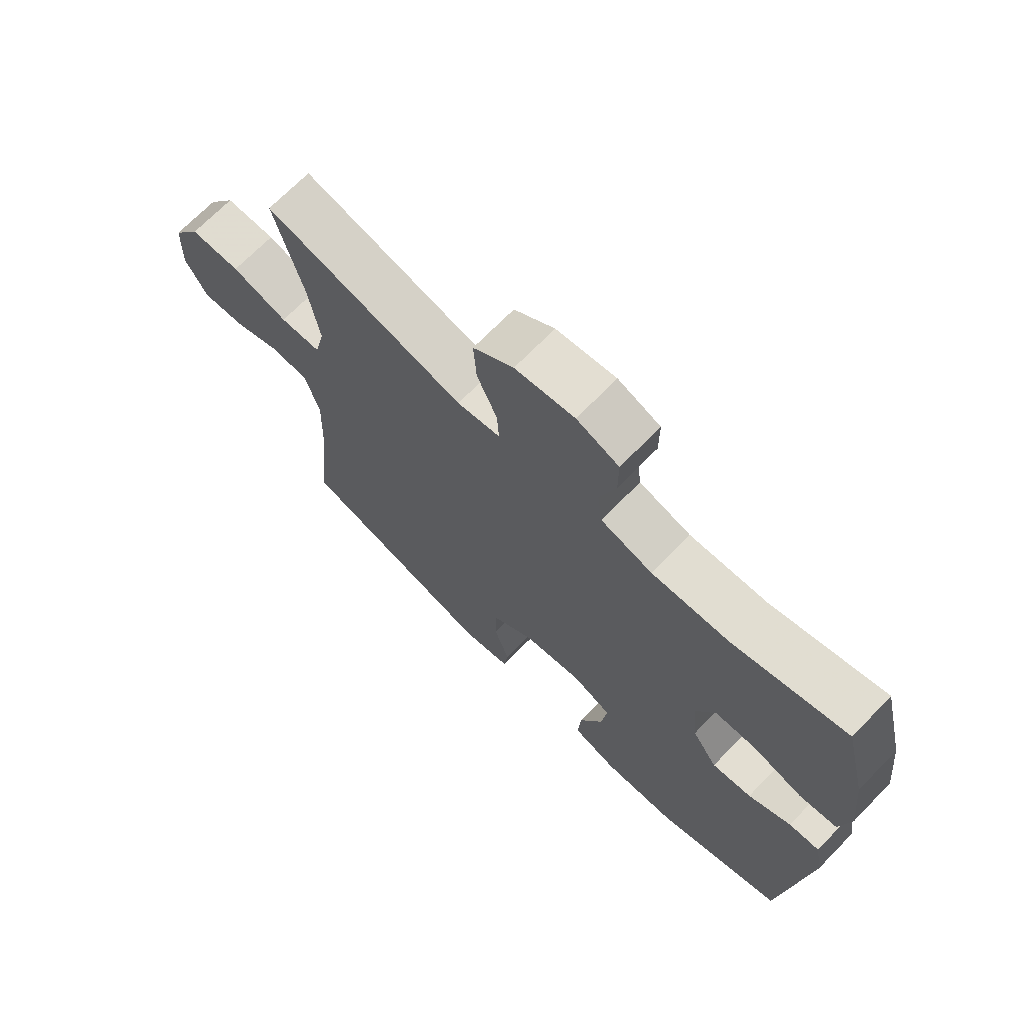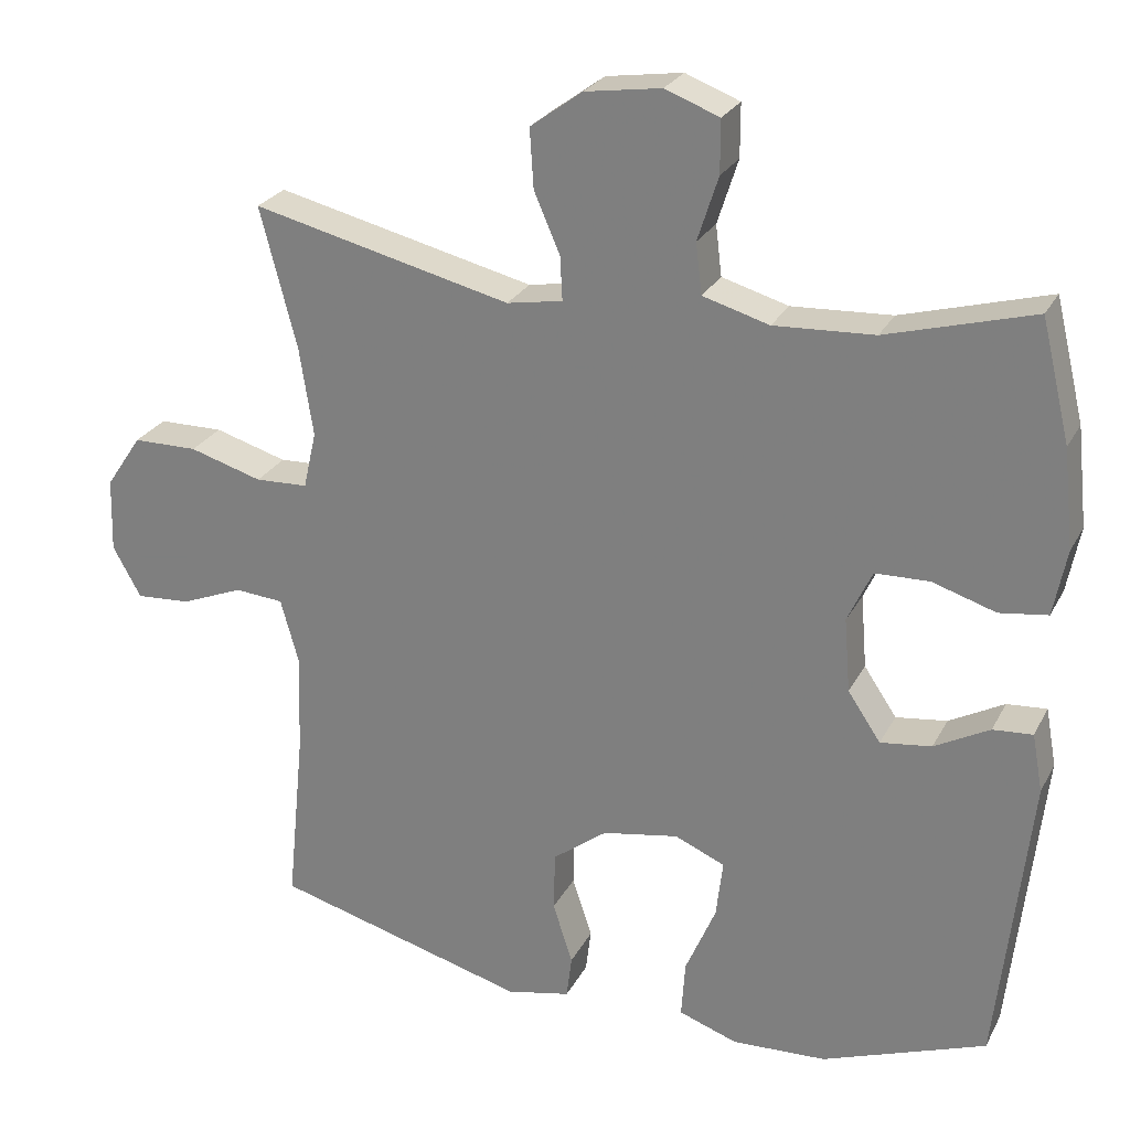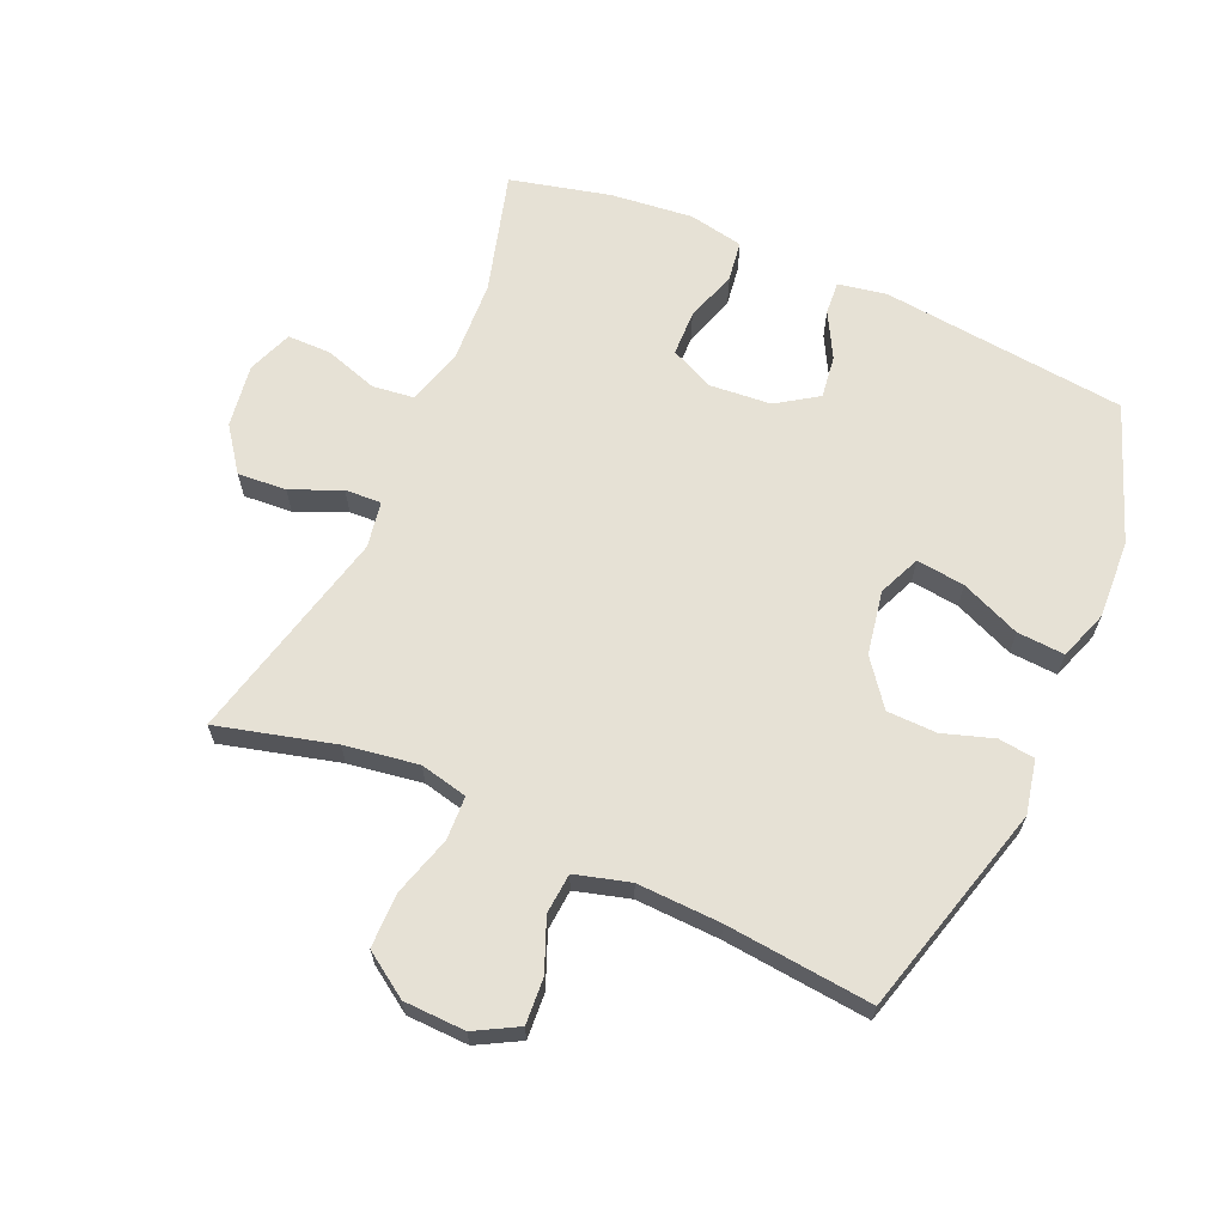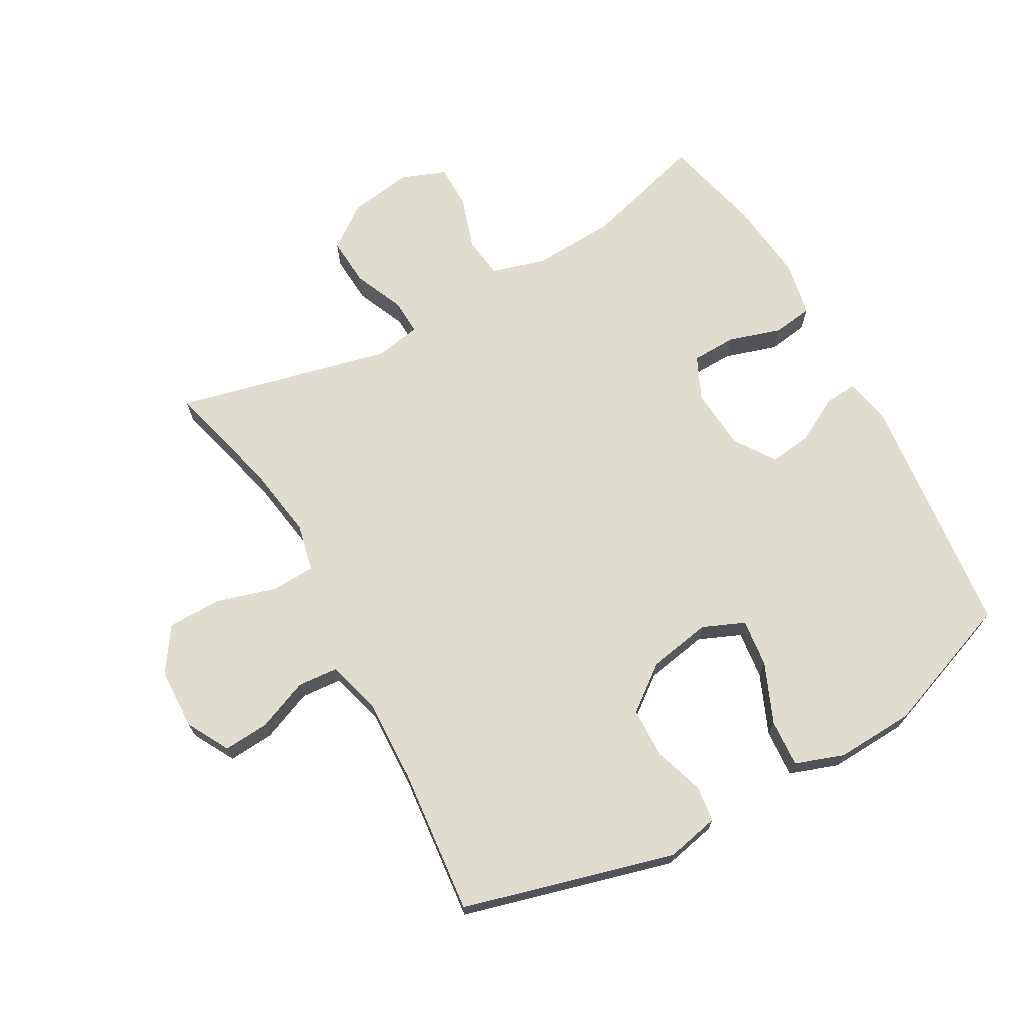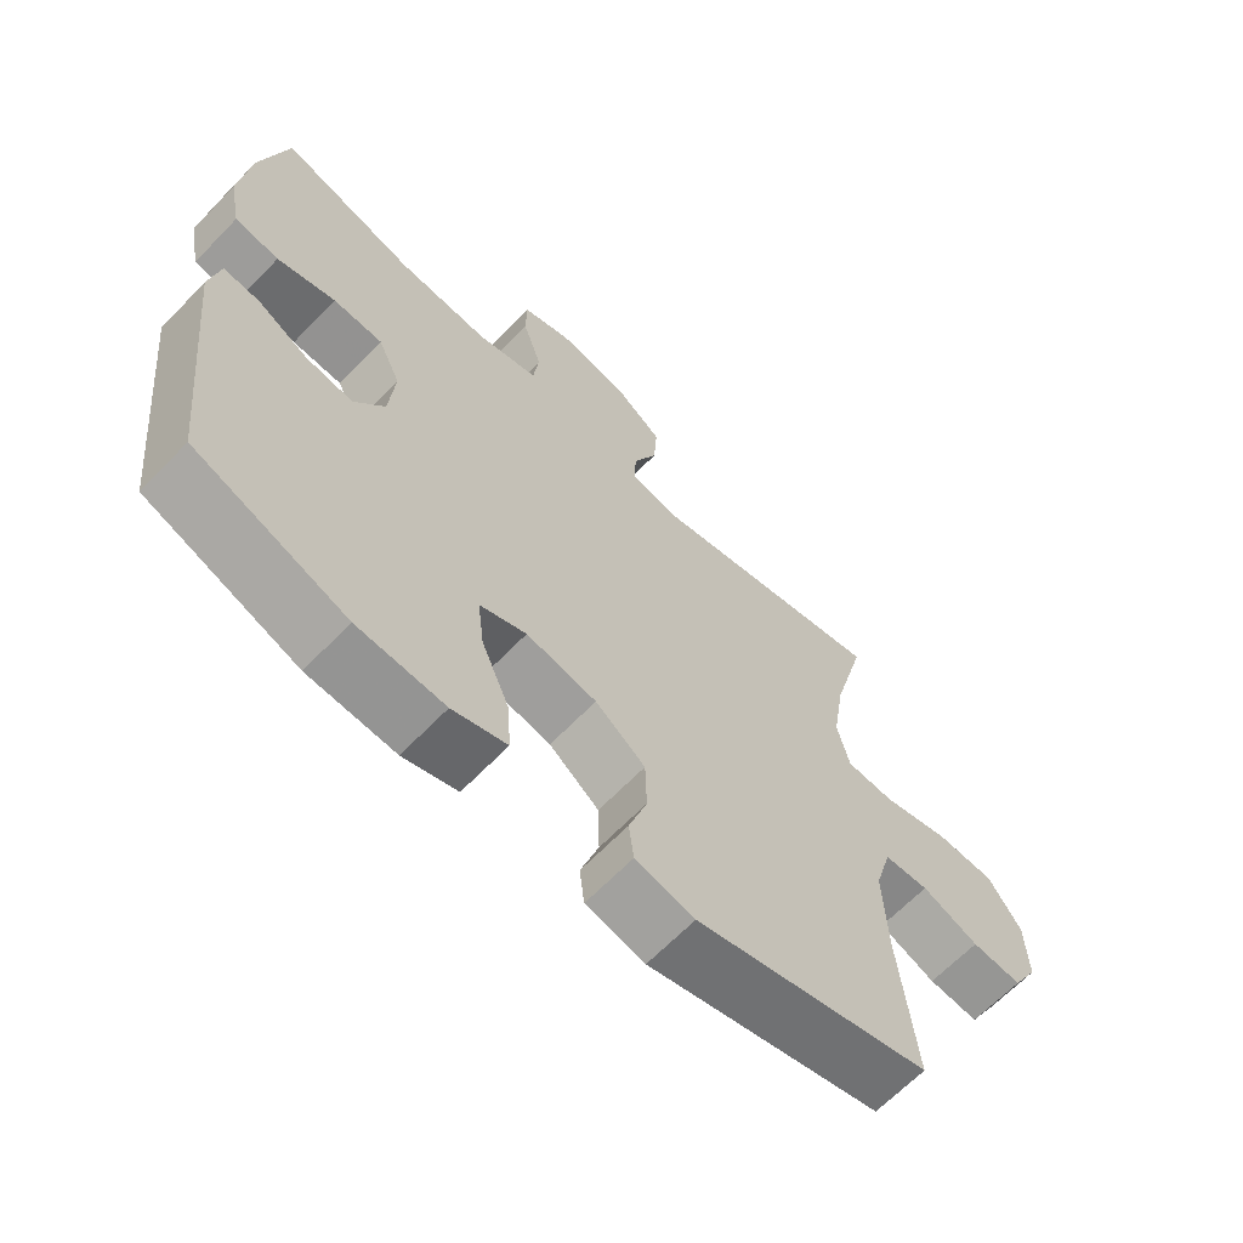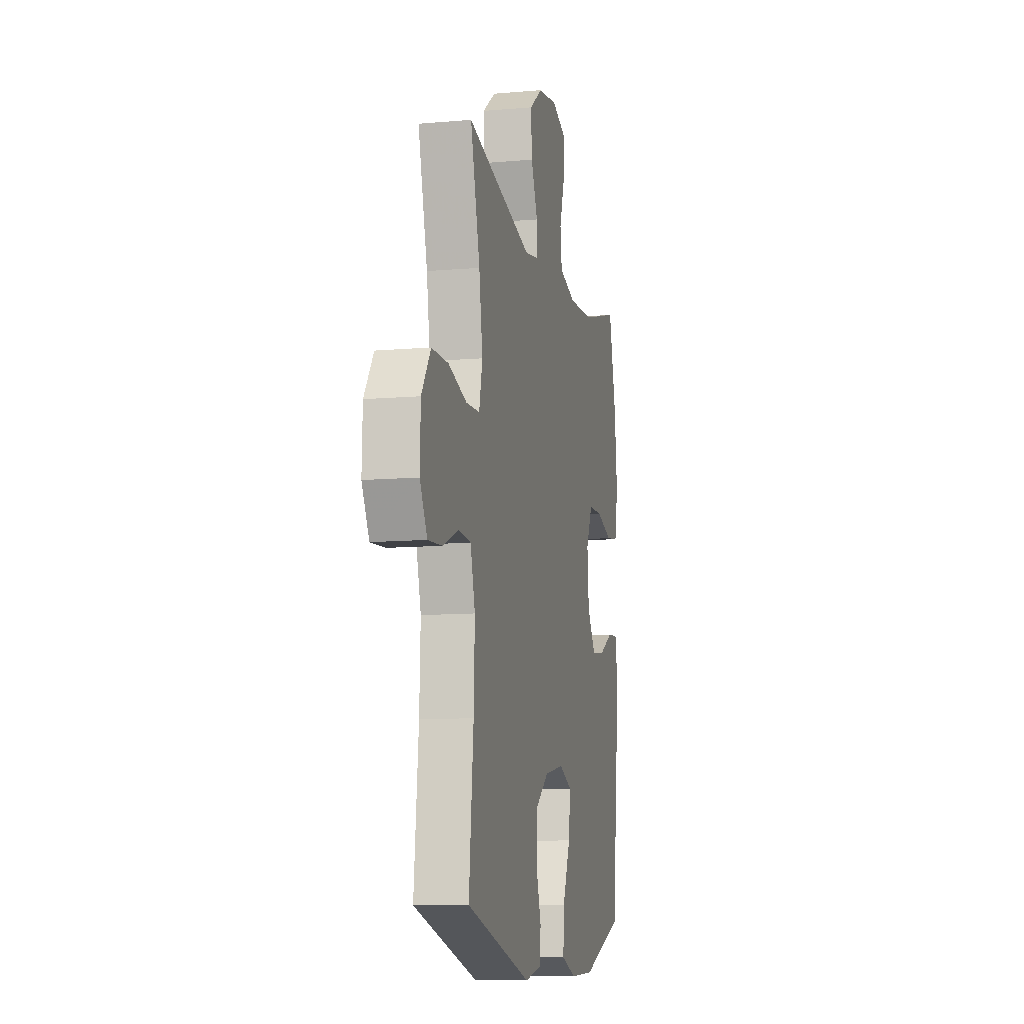
<metadata>
{"format":"obj","ext":"obj","renderer":"f3d","projection":"perspective","resolution":1024,"background":"white","views":[{"elev":70.1,"azim":-135.7,"up":"+Z"},{"elev":25.8,"azim":-157.6,"up":"+Z"},{"elev":64.8,"azim":113.8,"up":"+Y"},{"elev":69.5,"azim":150.8,"up":"+Y"},{"elev":-65.4,"azim":-44.0,"up":"+Z"},{"elev":-10.4,"azim":102.5,"up":"+Z"}]}
</metadata>
<code>
v 0.5 0.07 0.5
v 0.452 0.07 0.316
v 0.434 0.07 0.2
v 0.451 0.07 0.125
v 0.52 0.07 0.122
v 0.615 0.07 0.15
v 0.7 0.07 0.149
v 0.747 0.07 0.079
v 0.75 0.07 -0.018
v 0.713 0.07 -0.085
v 0.641 0.07 -0.08
v 0.56 0.07 -0.047
v 0.496 0.07 -0.052
v 0.472 0.07 -0.138
v 0.477 0.07 -0.27
v 0.5 0.07 -0.5
v 0.166 0.07 -0.591
v 0.082 0.07 -0.573
v 0.075 0.07 -0.516
v 0.101 0.07 -0.436
v 0.099 0.07 -0.358
v 0.028 0.07 -0.304
v -0.072 0.07 -0.286
v -0.138 0.07 -0.314
v -0.129 0.07 -0.39
v -0.089 0.07 -0.484
v -0.084 0.07 -0.559
v -0.161 0.07 -0.586
v -0.285 0.07 -0.58
v -0.5 0.07 -0.5
v -0.542 0.07 -0.113
v -0.528 0.07 -0.037
v -0.476 0.07 -0.041
v -0.404 0.07 -0.08
v -0.337 0.07 -0.089
v -0.294 0.07 -0.025
v -0.286 0.07 0.072
v -0.318 0.07 0.141
v -0.389 0.07 0.143
v -0.472 0.07 0.117
v -0.535 0.07 0.126
v -0.552 0.07 0.213
v -0.538 0.07 0.343
v -0.5 0.07 0.5
v -0.308 0.07 0.446
v -0.177 0.07 0.439
v -0.09 0.07 0.464
v -0.082 0.07 0.53
v -0.109 0.07 0.614
v -0.109 0.07 0.683
v -0.038 0.07 0.71
v 0.062 0.07 0.695
v 0.13 0.07 0.645
v 0.125 0.07 0.568
v 0.091 0.07 0.489
v 0.088 0.07 0.432
v 0.161 0.07 0.419
v 0.5 0 0.5
v 0.452 0 0.316
v 0.434 0 0.2
v 0.451 0 0.125
v 0.52 0 0.122
v 0.615 0 0.15
v 0.7 0 0.149
v 0.747 0 0.079
v 0.75 0 -0.018
v 0.713 0 -0.085
v 0.641 0 -0.08
v 0.56 0 -0.047
v 0.496 0 -0.052
v 0.472 0 -0.138
v 0.477 0 -0.27
v 0.5 0 -0.5
v 0.166 0 -0.591
v 0.082 0 -0.573
v 0.075 0 -0.516
v 0.101 0 -0.436
v 0.099 0 -0.358
v 0.028 0 -0.304
v -0.072 0 -0.286
v -0.138 0 -0.314
v -0.129 0 -0.39
v -0.089 0 -0.484
v -0.084 0 -0.559
v -0.161 0 -0.586
v -0.285 0 -0.58
v -0.5 0 -0.5
v -0.542 0 -0.113
v -0.528 0 -0.037
v -0.476 0 -0.041
v -0.404 0 -0.08
v -0.337 0 -0.089
v -0.294 0 -0.025
v -0.286 0 0.072
v -0.318 0 0.141
v -0.389 0 0.143
v -0.472 0 0.117
v -0.535 0 0.126
v -0.552 0 0.213
v -0.538 0 0.343
v -0.5 0 0.5
v -0.308 0 0.446
v -0.177 0 0.439
v -0.09 0 0.464
v -0.082 0 0.53
v -0.109 0 0.614
v -0.109 0 0.683
v -0.038 0 0.71
v 0.062 0 0.695
v 0.13 0 0.645
v 0.125 0 0.568
v 0.091 0 0.489
v 0.088 0 0.432
v 0.161 0 0.419
f 53 54 55
f 52 53 55
f 51 52 55
f 50 51 55
f 49 50 55
f 48 49 55
f 47 48 55 56
f 46 47 56
f 43 44 45
f 42 43 45
f 41 42 45
f 40 41 45
f 39 40 45
f 38 39 45 46
f 46 56 57
f 38 46 57
f 37 38 57
f 32 33 34
f 31 32 34
f 30 31 34
f 29 30 34
f 28 29 34
f 27 28 34
f 26 27 34
f 25 26 34
f 24 25 34 35
f 23 24 35 36
f 18 19 20
f 17 18 20
f 16 17 20
f 15 16 20
f 14 15 20 21
f 13 14 21 22
f 10 11 12
f 9 10 12
f 8 9 12
f 7 8 12
f 6 7 12
f 5 6 12
f 4 5 12 13
f 57 1 2
f 37 57 2
f 36 37 2
f 23 36 2
f 22 23 2
f 22 2 3
f 22 3 4
f 4 13 22
f 112 111 110
f 112 110 109
f 112 109 108
f 112 108 107
f 112 107 106
f 112 106 105
f 113 112 105 104
f 113 104 103
f 102 101 100
f 102 100 99
f 102 99 98
f 102 98 97
f 102 97 96
f 103 102 96 95
f 114 113 103
f 114 103 95
f 114 95 94
f 91 90 89
f 91 89 88
f 91 88 87
f 91 87 86
f 91 86 85
f 91 85 84
f 91 84 83
f 91 83 82
f 92 91 82 81
f 93 92 81 80
f 77 76 75
f 77 75 74
f 77 74 73
f 77 73 72
f 78 77 72 71
f 79 78 71 70
f 69 68 67
f 69 67 66
f 69 66 65
f 69 65 64
f 69 64 63
f 69 63 62
f 70 69 62 61
f 59 58 114
f 59 114 94
f 59 94 93
f 59 93 80
f 59 80 79
f 60 59 79
f 61 60 79
f 79 70 61
f 1 58 59 2
f 2 59 60 3
f 3 60 61 4
f 4 61 62 5
f 5 62 63 6
f 6 63 64 7
f 7 64 65 8
f 8 65 66 9
f 9 66 67 10
f 10 67 68 11
f 11 68 69 12
f 12 69 70 13
f 13 70 71 14
f 14 71 72 15
f 15 72 73 16
f 16 73 74 17
f 17 74 75 18
f 18 75 76 19
f 19 76 77 20
f 20 77 78 21
f 21 78 79 22
f 22 79 80 23
f 23 80 81 24
f 24 81 82 25
f 25 82 83 26
f 26 83 84 27
f 27 84 85 28
f 28 85 86 29
f 29 86 87 30
f 30 87 88 31
f 31 88 89 32
f 32 89 90 33
f 33 90 91 34
f 34 91 92 35
f 35 92 93 36
f 36 93 94 37
f 37 94 95 38
f 38 95 96 39
f 39 96 97 40
f 40 97 98 41
f 41 98 99 42
f 42 99 100 43
f 43 100 101 44
f 44 101 102 45
f 45 102 103 46
f 46 103 104 47
f 47 104 105 48
f 48 105 106 49
f 49 106 107 50
f 50 107 108 51
f 51 108 109 52
f 52 109 110 53
f 53 110 111 54
f 54 111 112 55
f 55 112 113 56
f 56 113 114 57
f 57 114 58 1

</code>
